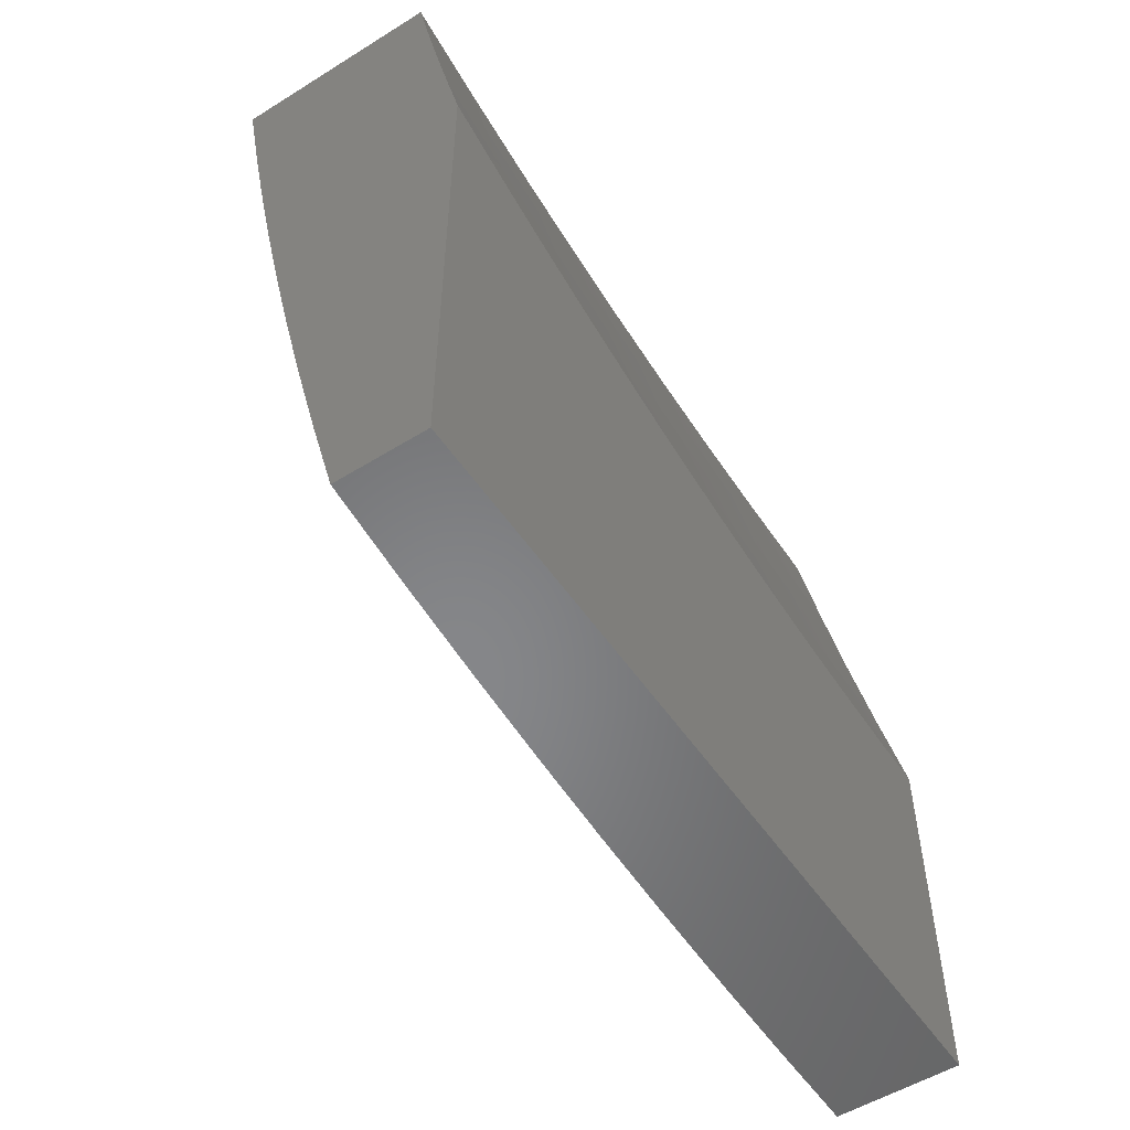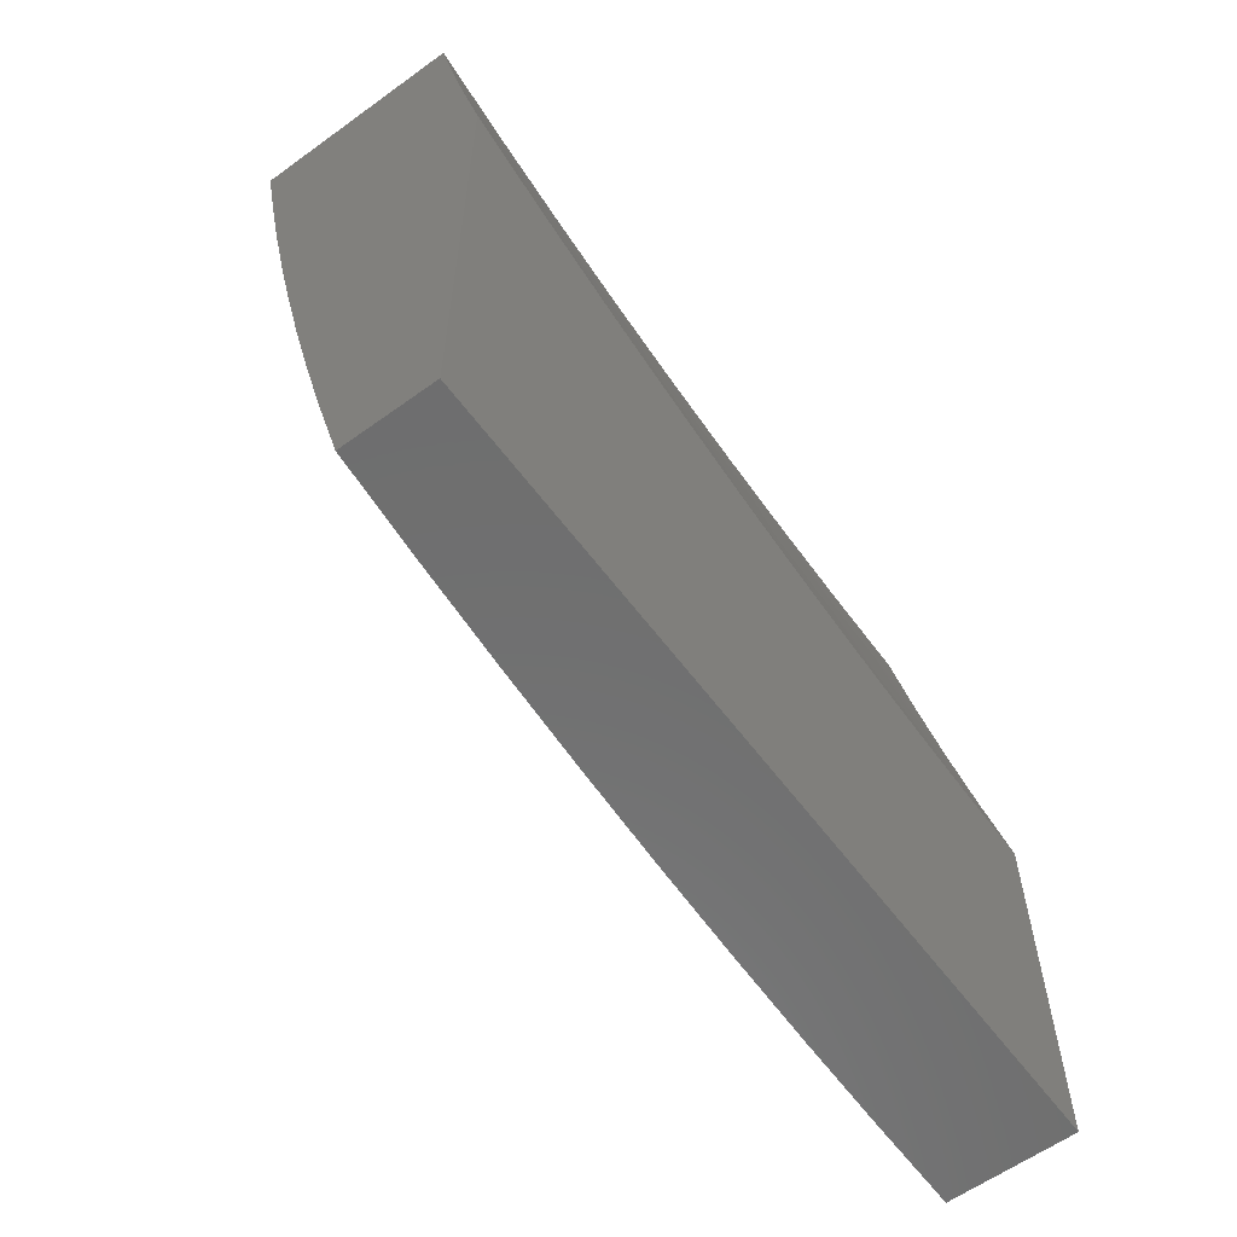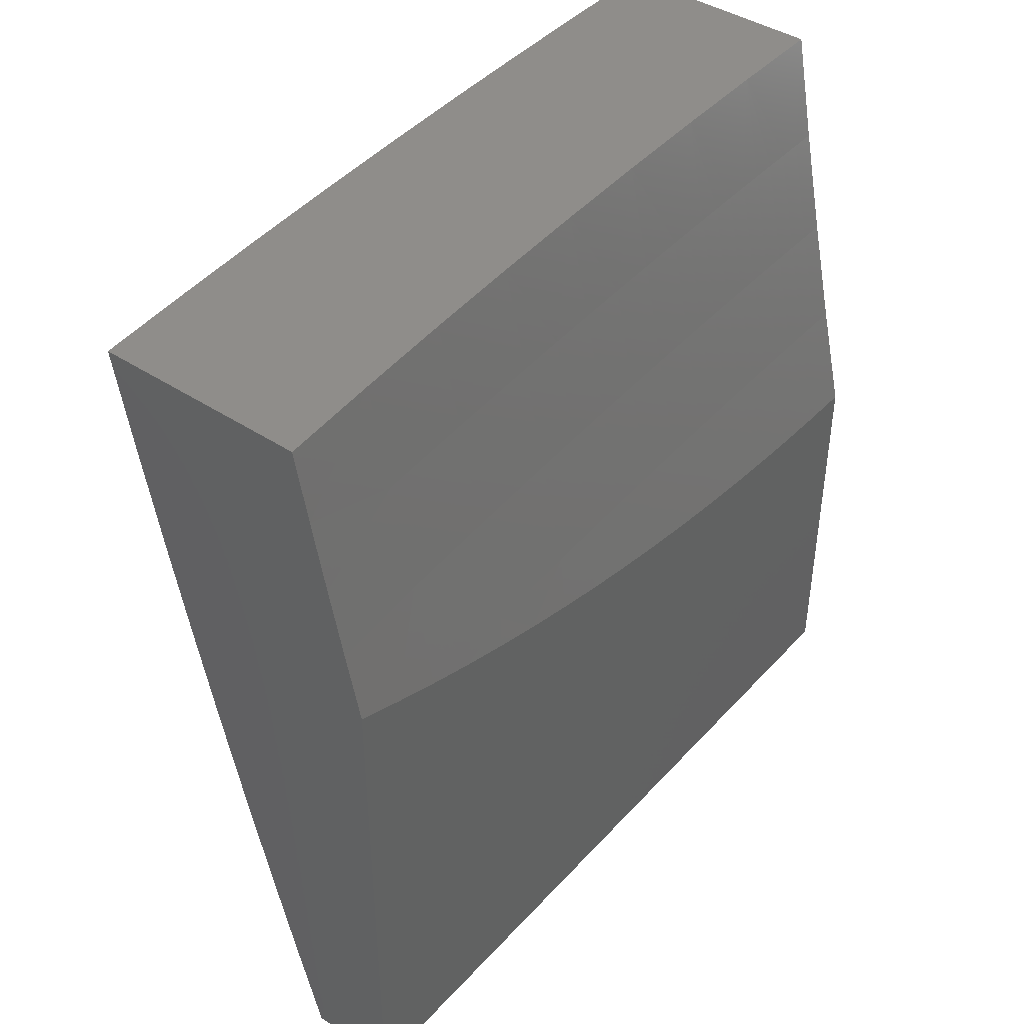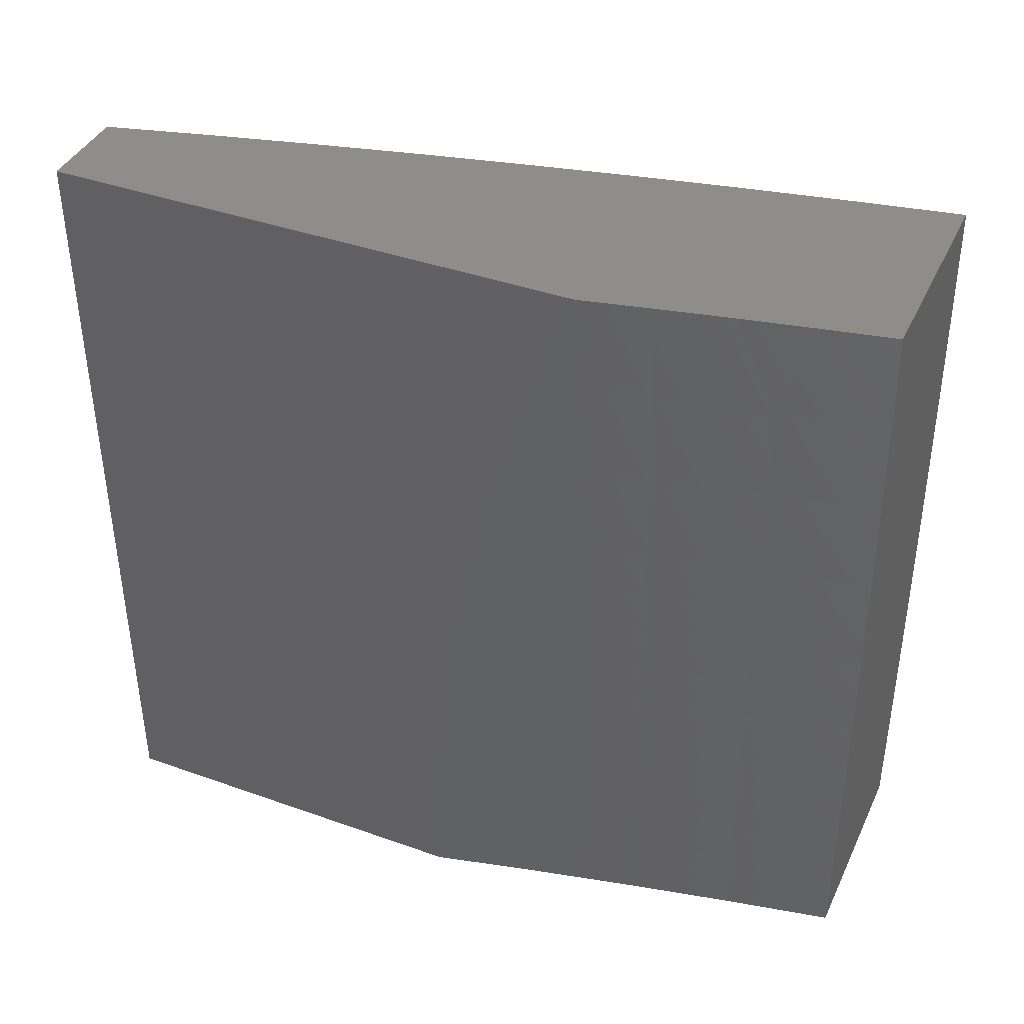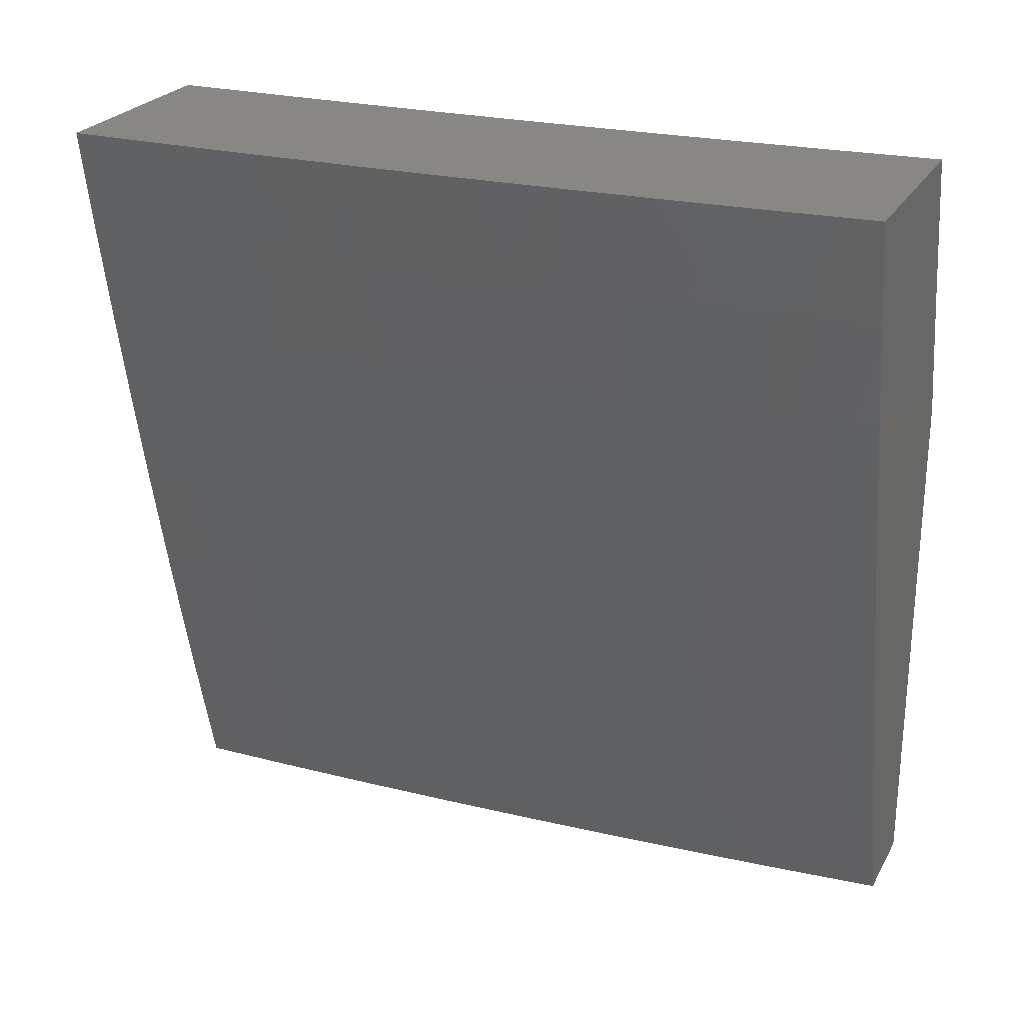
<metadata>
{"format":"stl","ext":"stl","renderer":"f3d","projection":"perspective","resolution":1024,"background":"white","views":[{"elev":-53.6,"azim":33.5,"up":"+Y"},{"elev":-60.2,"azim":36.5,"up":"+Y"},{"elev":42.1,"azim":38.4,"up":"+Y"},{"elev":40.4,"azim":113.6,"up":"+Z"},{"elev":25.1,"azim":-66.6,"up":"+Y"}]}
</metadata>
<code>
# stl→obj: 221 verts, 438 faces
v -11 -2.529 0.06384
v -11 -2.529 0
v -11.03 -2.397 0.03078
v -11.03 -2.398 0
v -11.06 -2.265 0
v -11.06 -2.265 0.03078
v -11.09 -2.133 0
v -11.09 -2.133 0.03078
v -11.11 -2 0
v -11.09 -2.133 0.06159
v -11.11 -2 0.1252
v -11.09 -2.133 0.09243
v -11.09 -2.133 0.1233
v -11.06 -2.265 0.1233
v -11.06 -2.265 0.1542
v -11.03 -2.397 0.1542
v -11.03 -2.397 0.1852
v -11 -2.523 0.1914
v -11.03 -2.397 0.2161
v -11 -2.518 0.255
v -11.03 -2.397 0.2471
v -11.03 -2.397 0.2782
v -11.06 -2.265 0.2471
v -11.06 -2.264 0.2782
v -11.09 -2.132 0.2471
v -11.08 -2.132 0.2782
v -11.11 -2 0.2503
v -11.08 -2.132 0.3092
v -11.11 -2 0.3754
v -11.08 -2.131 0.3715
v -11.08 -2.131 0.4338
v -11.05 -2.263 0.4338
v -11.05 -2.263 0.4963
v -11.02 -2.395 0.4963
v -11.02 -2.394 0.5589
v -11 -2.483 0.5082
v -11 -2.471 0.571
v -11.02 -2.394 0.6216
v -11 -2.457 0.6336
v -11 -2.442 0.6958
v -11.01 -2.392 0.7473
v -11 -2.425 0.7575
v -11 -2.407 0.8189
v -11.04 -2.26 0.7473
v -11.03 -2.258 0.8734
v -11.06 -2.128 0.7473
v -11.06 -2.126 0.8734
v -11.09 -2 0.7504
v -11.08 -2 0.8752
v -11.09 -2.132 0.1852
v -11.09 -2.133 0.1542
v -11.1 -2 0.5005
v -11.08 -2.131 0.4963
v -11.05 -2.262 0.5589
v -11.07 -2.13 0.5589
v -11.1 -2 0.6255
v -11.07 -2.129 0.6216
v -11.07 -2 1
v -11.05 -2.086 1
v -11.04 -2.173 1
v -11.02 -2.259 1
v -11 -2.367 0.9401
v -11 -2.388 0.8797
v -11 -2.345 1
v -11 -2.494 0.4452
v -11.02 -2.395 0.4338
v -11.05 -2.264 0.3715
v -11 -2.503 0.382
v -11.03 -2.396 0.3715
v -11.06 -2.264 0.3092
v -11 -2.511 0.3186
v -11.03 -2.396 0.3092
v -11 -2.526 0.1276
v -11.03 -2.397 0.1233
v -11.06 -2.265 0.09243
v -11.03 -2.397 0.09243
v -11.03 -2.397 0.06159
v -11.06 -2.265 0.06159
v -11.06 -2.265 0.1852
v -11.06 -2.265 0.2161
v -11.04 -2.262 0.6216
v -11.09 -2.132 0.2161
v -11.37 -2 0.1252
v -11.38 -2 0
v -11.35 -2.126 0.0616
v -11.35 -2.126 1.21e-33
v -11.33 -2.252 1.778e-33
v -11.33 -2.252 0.0616
v -11.3 -2.377 1.852e-33
v -11.3 -2.377 0.0616
v -11.28 -2.502 1.58e-33
v -11.28 -2.505 0.0616
v -11.25 -2.627 1.111e-33
v -11.25 -2.631 0.0616
v -11.22 -2.752 5.926e-34
v -11.22 -2.757 0.0616
v -11.19 -2.876 1.728e-34
v -11.18 -2.884 0.0616
v -11.15 -3 0
v -11.15 -3 0.1252
v -11.15 -3 0.2503
v -11.18 -2.884 0.1852
v -11.18 -2.884 0.1233
v -11.15 -3 0.3754
v -11.18 -2.883 0.3093
v -11.18 -2.883 0.2472
v -11.21 -2.757 0.1852
v -11.22 -2.757 0.1233
v -11.25 -2.631 0.1233
v -11.14 -3 0.5004
v -11.18 -2.882 0.4339
v -11.18 -2.883 0.3715
v -11.21 -2.757 0.3093
v -11.21 -2.757 0.2472
v -11.24 -2.63 0.2472
v -11.24 -2.631 0.1852
v -11.27 -2.504 0.1852
v -11.27 -2.504 0.1233
v -11.3 -2.377 0.1852
v -11.3 -2.377 0.1233
v -11.33 -2.252 0.1852
v -11.33 -2.252 0.1233
v -11.35 -2.126 0.1852
v -11.35 -2.126 0.1233
v -11.14 -3 0.6254
v -11.17 -2.881 0.5589
v -11.17 -2.882 0.4963
v -11.21 -2.756 0.4339
v -11.21 -2.756 0.3715
v -11.24 -2.63 0.3715
v -11.24 -2.63 0.3093
v -11.27 -2.504 0.3093
v -11.27 -2.504 0.2472
v -11.3 -2.377 0.3093
v -11.3 -2.377 0.2472
v -11.32 -2.251 0.3093
v -11.33 -2.251 0.2472
v -11.35 -2.125 0.3093
v -11.35 -2.126 0.2472
v -11.37 -2 0.2503
v -11.13 -3 0.7504
v -11.17 -2.879 0.6844
v -11.17 -2.88 0.6216
v -11.2 -2.754 0.5589
v -11.21 -2.755 0.4963
v -11.24 -2.629 0.4963
v -11.24 -2.629 0.4339
v -11.27 -2.503 0.4339
v -11.27 -2.503 0.3715
v -11.3 -2.376 0.4339
v -11.3 -2.376 0.3715
v -11.32 -2.25 0.4339
v -11.32 -2.251 0.3715
v -11.35 -2.125 0.4339
v -11.35 -2.125 0.3715
v -11.37 -2 0.3754
v -11.12 -3 0.8752
v -11.16 -2.877 0.8103
v -11.16 -2.878 0.7473
v -11.2 -2.753 0.6844
v -11.2 -2.754 0.6216
v -11.23 -2.627 0.6216
v -11.23 -2.628 0.5589
v -11.26 -2.502 0.5589
v -11.27 -2.502 0.4963
v -11.29 -2.375 0.5589
v -11.29 -2.376 0.4963
v -11.32 -2.249 0.5589
v -11.32 -2.25 0.4963
v -11.34 -2.124 0.5589
v -11.34 -2.124 0.4963
v -11.37 -2 0.5004
v -11.11 -3 1
v -11.15 -2.875 0.9367
v -11.15 -2.876 0.8735
v -11.19 -2.751 0.8103
v -11.19 -2.752 0.7473
v -11.22 -2.626 0.7473
v -11.23 -2.627 0.6844
v -11.26 -2.5 0.6844
v -11.26 -2.501 0.6216
v -11.28 -2.374 0.6844
v -11.29 -2.375 0.6216
v -11.31 -2.248 0.6844
v -11.31 -2.249 0.6216
v -11.33 -2.122 0.6844
v -11.34 -2.123 0.6216
v -11.36 -2 0.6254
v -11.14 -2.876 1
v -11.18 -2.752 1
v -11.18 -2.749 0.9367
v -11.21 -2.627 1
v -11.21 -2.623 0.9367
v -11.23 -2.502 1
v -11.24 -2.497 0.9367
v -11.26 -2.377 1
v -11.27 -2.371 0.9367
v -11.29 -2.252 1
v -11.29 -2.245 0.9367
v -11.31 -2.126 1
v -11.32 -2.119 0.9367
v -11.33 -2 1
v -11.34 -2 0.8752
v -11.35 -2 0.7504
v -11.33 -2.121 0.8103
v -11.32 -2.12 0.8735
v -11.3 -2.246 0.8735
v -11.27 -2.372 0.8735
v -11.24 -2.498 0.8735
v -11.33 -2.122 0.7473
v -11.31 -2.247 0.7473
v -11.3 -2.247 0.8103
v -11.28 -2.373 0.7473
v -11.28 -2.373 0.8103
v -11.25 -2.5 0.7473
v -11.25 -2.499 0.8103
v -11.22 -2.625 0.8103
v -11.22 -2.624 0.8735
v -11.19 -2.75 0.8735
v -11 -3 1
v -11 -3 0
f 1 2 3
f 3 2 4
f 3 4 5
f 3 5 6
f 6 5 7
f 6 7 8
f 8 7 9
f 8 9 10
f 10 9 11
f 10 11 12
f 12 11 13
f 12 13 14
f 14 13 15
f 14 15 16
f 16 15 17
f 16 17 18
f 18 17 19
f 18 19 20
f 20 19 21
f 20 21 22
f 22 21 23
f 22 23 24
f 24 23 25
f 24 25 26
f 26 25 27
f 26 27 28
f 28 27 29
f 28 29 30
f 30 29 31
f 30 31 32
f 32 31 33
f 32 33 34
f 34 33 35
f 34 35 36
f 36 35 37
f 37 35 38
f 37 38 39
f 39 38 40
f 40 38 41
f 40 41 42
f 42 41 43
f 43 41 44
f 43 44 45
f 45 44 46
f 45 46 47
f 47 46 48
f 47 48 49
f 27 50 11
f 11 50 51
f 11 51 13
f 13 51 15
f 29 52 31
f 31 52 53
f 31 53 33
f 33 53 54
f 33 54 35
f 35 54 38
f 53 52 55
f 55 52 56
f 55 56 57
f 57 56 46
f 57 46 44
f 56 48 46
f 58 59 49
f 49 59 47
f 59 60 47
f 47 60 45
f 60 61 45
f 45 61 62
f 45 62 63
f 61 64 62
f 63 43 45
f 36 65 34
f 34 65 66
f 34 66 32
f 32 66 67
f 32 67 30
f 30 67 28
f 65 68 66
f 66 68 69
f 66 69 67
f 67 69 70
f 67 70 28
f 28 70 26
f 68 71 69
f 69 71 72
f 69 72 70
f 70 72 24
f 70 24 26
f 72 71 22
f 22 71 20
f 18 73 16
f 16 73 74
f 16 74 14
f 14 74 75
f 14 75 12
f 12 75 10
f 74 73 76
f 76 73 1
f 76 1 77
f 77 1 3
f 77 3 6
f 75 74 76
f 76 77 78
f 78 77 6
f 78 6 8
f 19 17 79
f 79 17 15
f 79 15 51
f 21 19 80
f 80 19 79
f 80 79 50
f 50 79 51
f 24 72 22
f 41 38 81
f 81 38 54
f 81 54 55
f 55 54 53
f 10 75 78
f 78 75 76
f 10 78 8
f 21 80 23
f 23 80 82
f 23 82 25
f 25 82 27
f 82 80 50
f 57 44 81
f 81 44 41
f 57 81 55
f 27 82 50
f 83 84 85
f 85 84 86
f 85 86 87
f 85 87 88
f 88 87 89
f 88 89 90
f 90 89 91
f 90 91 92
f 92 91 93
f 92 93 94
f 94 93 95
f 94 95 96
f 96 95 97
f 96 97 98
f 98 97 99
f 98 99 100
f 101 102 100
f 100 102 103
f 100 103 98
f 98 103 96
f 104 105 101
f 101 105 106
f 101 106 102
f 102 106 107
f 102 107 108
f 108 107 109
f 108 109 94
f 94 109 92
f 110 111 104
f 104 111 112
f 104 112 105
f 105 112 113
f 105 113 114
f 114 113 115
f 114 115 116
f 116 115 117
f 116 117 118
f 118 117 119
f 118 119 120
f 120 119 121
f 120 121 122
f 122 121 123
f 122 123 124
f 124 123 83
f 124 83 85
f 125 126 110
f 110 126 127
f 110 127 111
f 111 127 128
f 111 128 129
f 129 128 130
f 129 130 131
f 131 130 132
f 131 132 133
f 133 132 134
f 133 134 135
f 135 134 136
f 135 136 137
f 137 136 138
f 137 138 139
f 139 138 140
f 139 140 123
f 123 140 83
f 141 142 125
f 125 142 143
f 125 143 126
f 126 143 144
f 126 144 145
f 145 144 146
f 145 146 147
f 147 146 148
f 147 148 149
f 149 148 150
f 149 150 151
f 151 150 152
f 151 152 153
f 153 152 154
f 153 154 155
f 155 154 156
f 155 156 138
f 138 156 140
f 157 158 141
f 141 158 159
f 141 159 142
f 142 159 160
f 142 160 161
f 161 160 162
f 161 162 163
f 163 162 164
f 163 164 165
f 165 164 166
f 165 166 167
f 167 166 168
f 167 168 169
f 169 168 170
f 169 170 171
f 171 170 172
f 171 172 154
f 154 172 156
f 173 174 157
f 157 174 175
f 157 175 158
f 158 175 176
f 158 176 177
f 177 176 178
f 177 178 179
f 179 178 180
f 179 180 181
f 181 180 182
f 181 182 183
f 183 182 184
f 183 184 185
f 185 184 186
f 185 186 187
f 187 186 188
f 187 188 170
f 170 188 172
f 173 189 174
f 174 189 190
f 174 190 191
f 191 190 192
f 191 192 193
f 193 192 194
f 193 194 195
f 195 194 196
f 195 196 197
f 197 196 198
f 197 198 199
f 199 198 200
f 199 200 201
f 201 200 202
f 201 202 203
f 204 205 203
f 203 205 206
f 203 206 201
f 201 206 207
f 201 207 199
f 199 207 208
f 199 208 197
f 197 208 209
f 197 209 195
f 195 209 193
f 188 186 204
f 204 186 210
f 204 210 205
f 205 210 211
f 205 211 212
f 212 211 213
f 212 213 214
f 214 213 215
f 214 215 216
f 216 215 217
f 216 217 218
f 218 217 219
f 218 219 191
f 191 219 174
f 124 85 88
f 122 124 88
f 137 139 121
f 121 139 123
f 153 155 136
f 136 155 138
f 169 171 152
f 152 171 154
f 185 187 168
f 168 187 170
f 211 210 184
f 184 210 186
f 207 206 212
f 212 206 205
f 120 122 90
f 90 122 88
f 135 137 119
f 119 137 121
f 151 153 134
f 134 153 136
f 167 169 150
f 150 169 152
f 183 185 166
f 166 185 168
f 213 211 182
f 182 211 184
f 208 207 214
f 214 207 212
f 118 120 92
f 92 120 90
f 133 135 117
f 117 135 119
f 149 151 132
f 132 151 134
f 165 167 148
f 148 167 150
f 181 183 164
f 164 183 166
f 215 213 180
f 180 213 182
f 209 208 216
f 216 208 214
f 116 118 109
f 109 118 92
f 131 133 115
f 115 133 117
f 147 149 130
f 130 149 132
f 163 165 146
f 146 165 148
f 179 181 162
f 162 181 164
f 217 215 178
f 178 215 180
f 193 209 218
f 218 209 216
f 114 116 107
f 107 116 109
f 129 131 113
f 113 131 115
f 145 147 128
f 128 147 130
f 161 163 144
f 144 163 146
f 177 179 160
f 160 179 162
f 219 217 176
f 176 217 178
f 191 193 218
f 94 96 108
f 108 96 103
f 108 103 102
f 105 114 106
f 106 114 107
f 111 129 112
f 112 129 113
f 126 145 127
f 127 145 128
f 142 161 143
f 143 161 144
f 158 177 159
f 159 177 160
f 174 219 175
f 175 219 176
f 173 157 220
f 220 157 141
f 220 141 221
f 221 141 125
f 221 125 110
f 110 104 221
f 221 104 101
f 221 101 100
f 100 99 221
f 58 49 202
f 202 49 48
f 202 48 203
f 203 48 56
f 203 56 204
f 204 56 52
f 204 52 188
f 188 52 172
f 172 52 29
f 172 29 156
f 156 29 27
f 156 27 140
f 140 27 11
f 140 11 83
f 83 11 9
f 83 9 84
f 7 89 9
f 9 89 87
f 9 87 86
f 89 7 91
f 91 7 5
f 91 5 93
f 93 5 4
f 93 4 95
f 95 4 2
f 95 2 97
f 97 2 99
f 99 2 221
f 86 84 9
f 61 192 64
f 64 192 190
f 64 190 189
f 61 60 192
f 192 60 194
f 194 60 59
f 194 59 196
f 196 59 58
f 196 58 198
f 198 58 200
f 200 58 202
f 173 220 189
f 189 220 64
f 2 1 221
f 221 1 73
f 221 73 18
f 18 20 221
f 221 20 71
f 221 71 68
f 221 68 220
f 220 68 65
f 220 65 36
f 36 37 220
f 220 37 39
f 220 39 40
f 40 42 220
f 220 42 43
f 220 43 63
f 63 62 220
f 220 62 64

</code>
